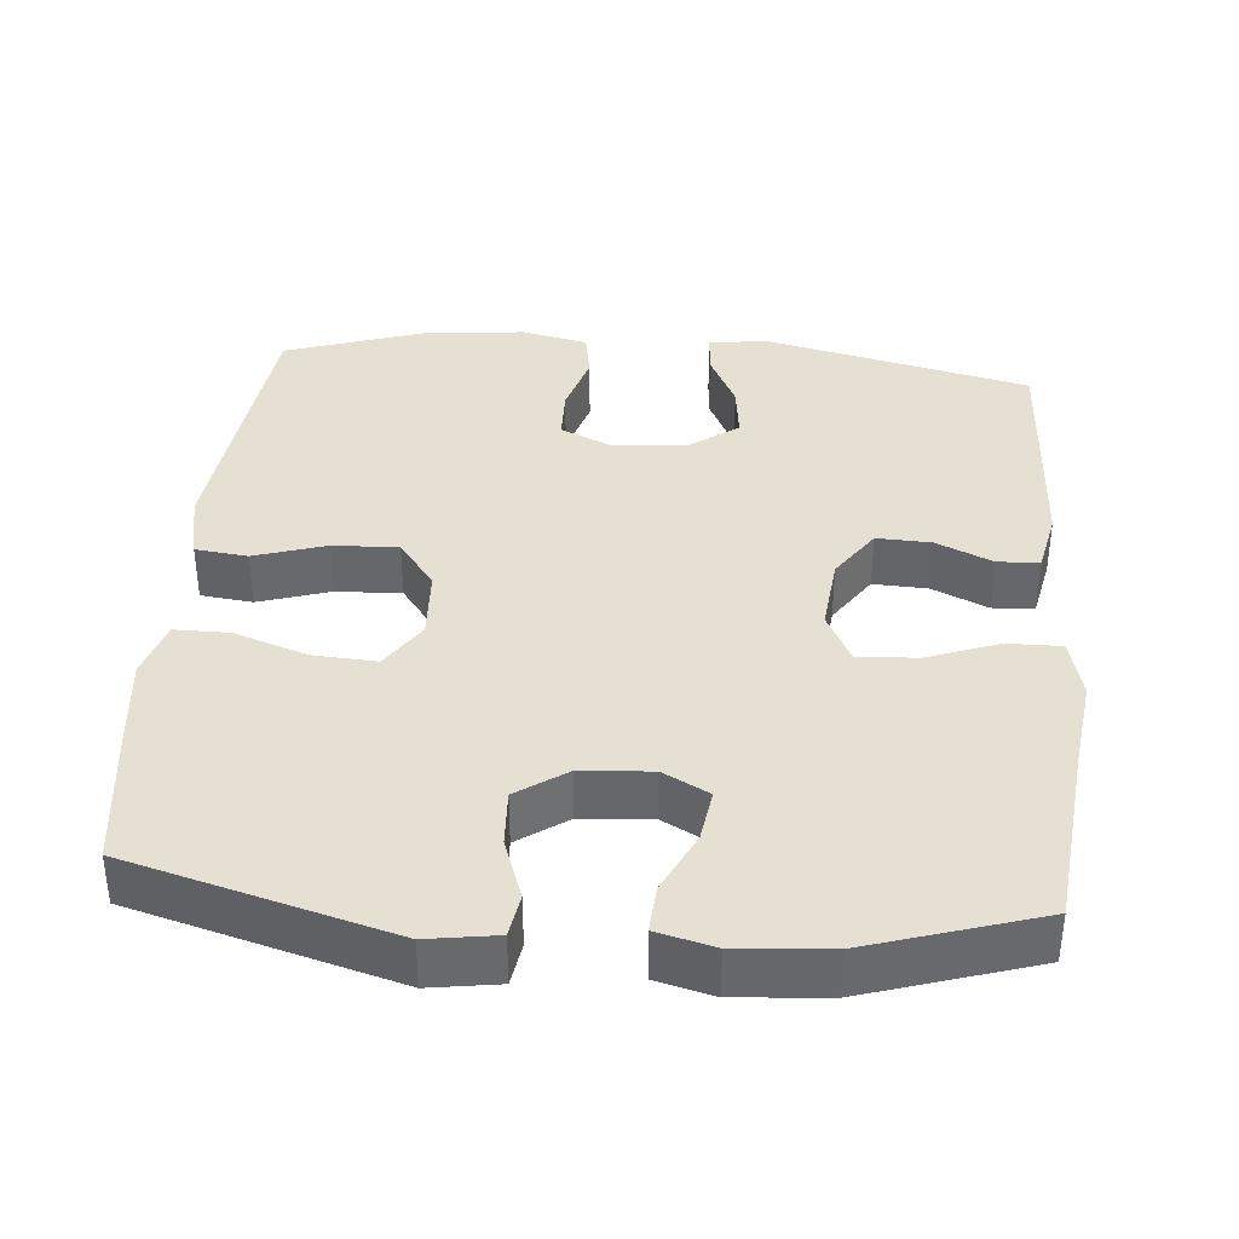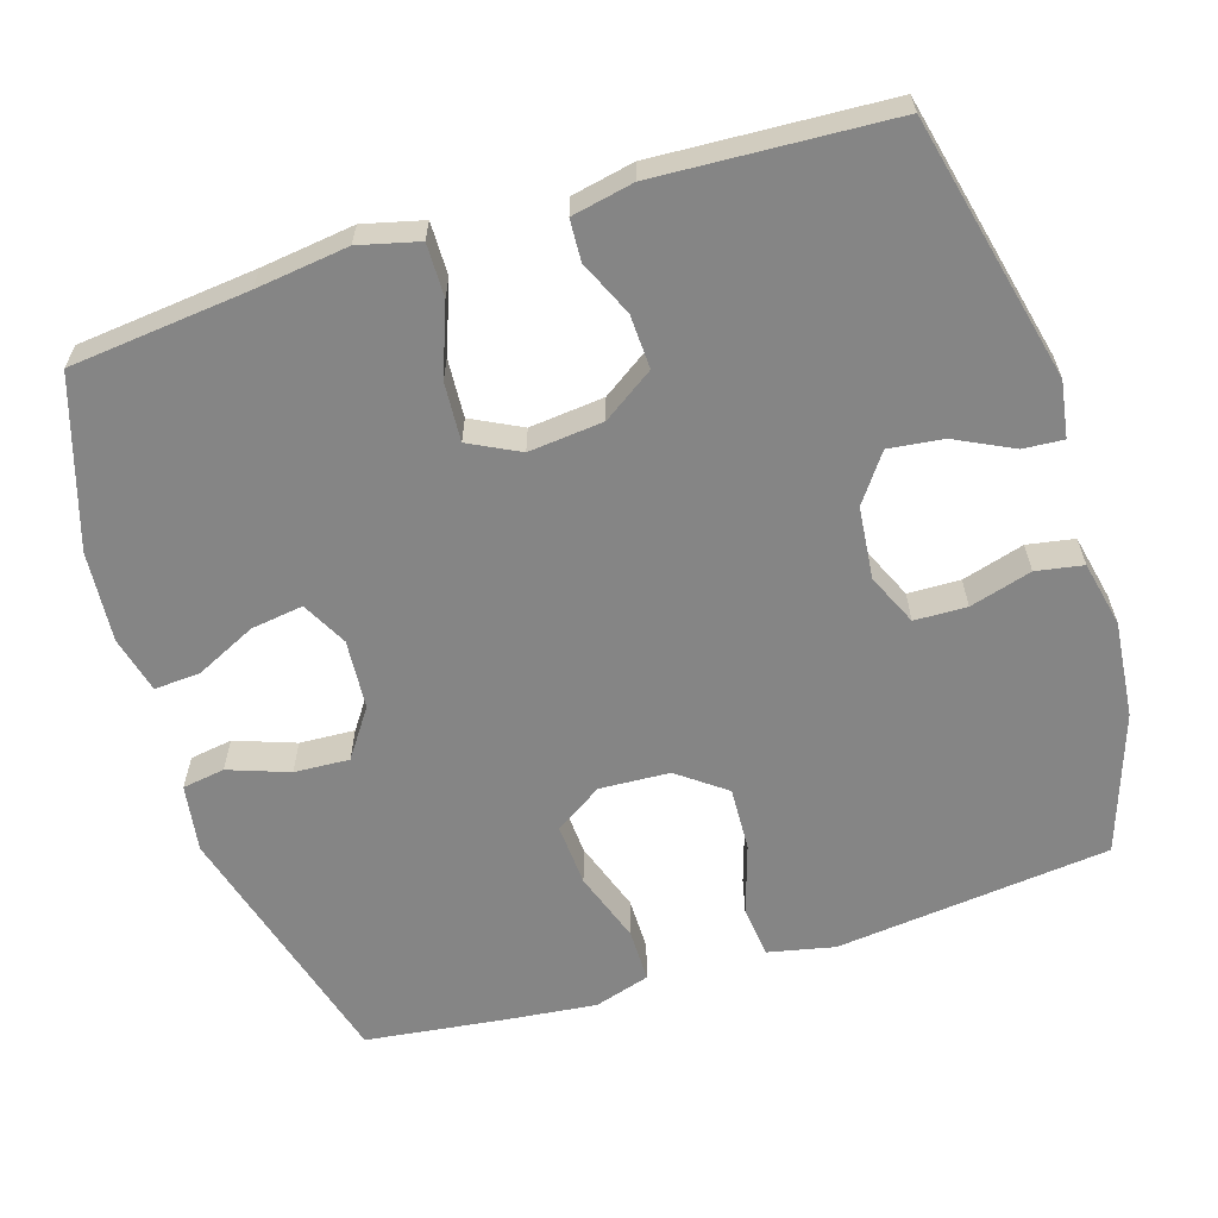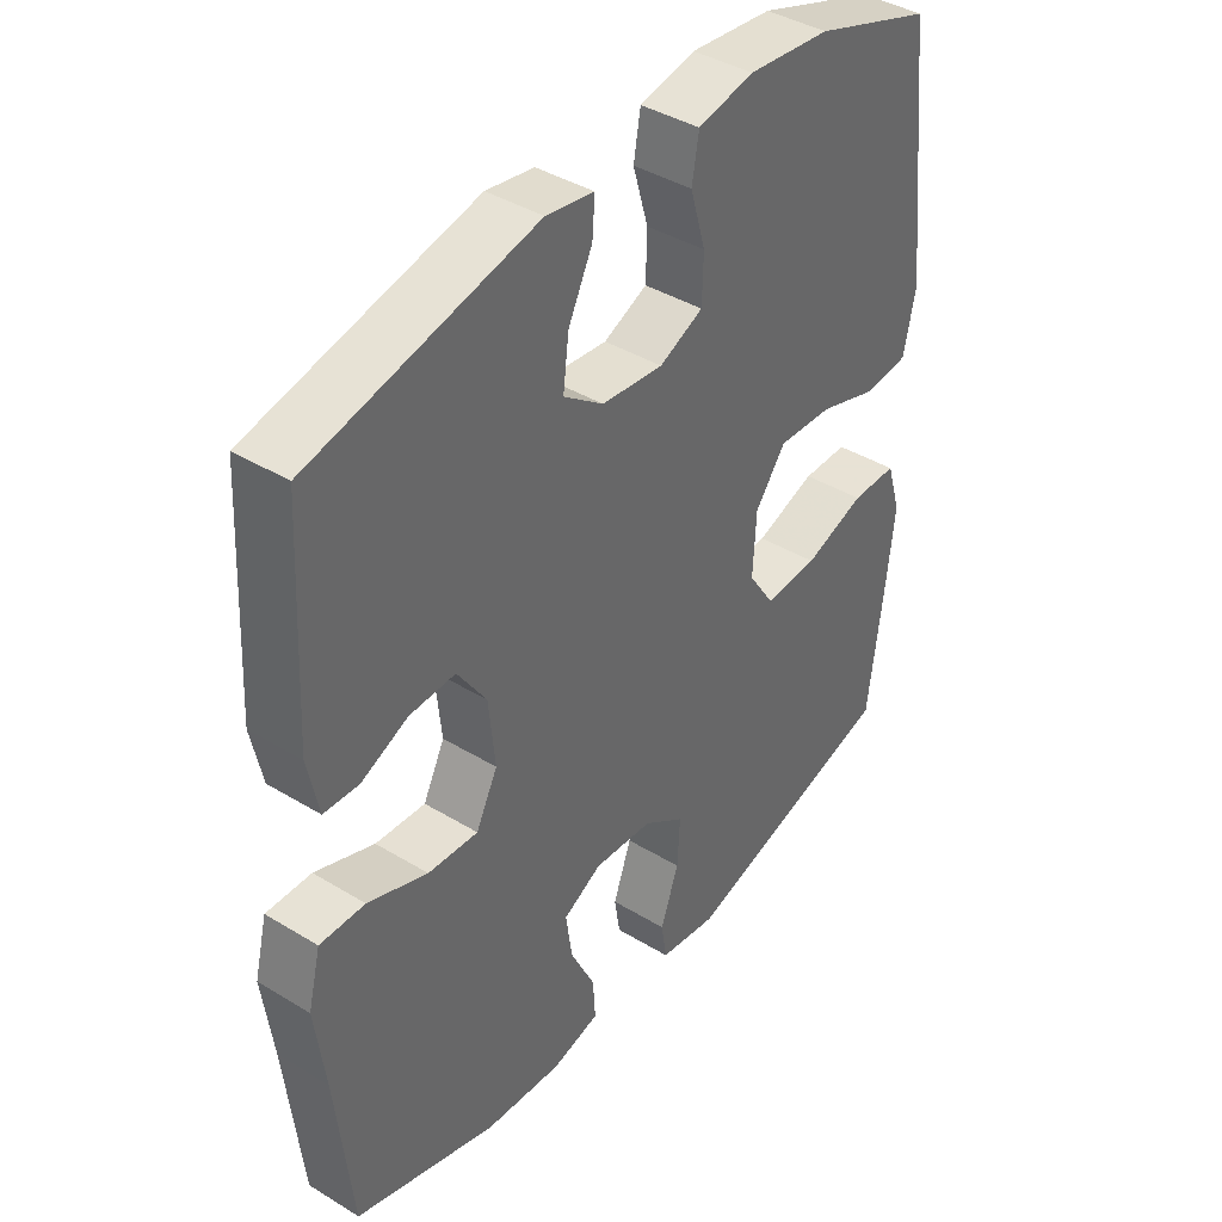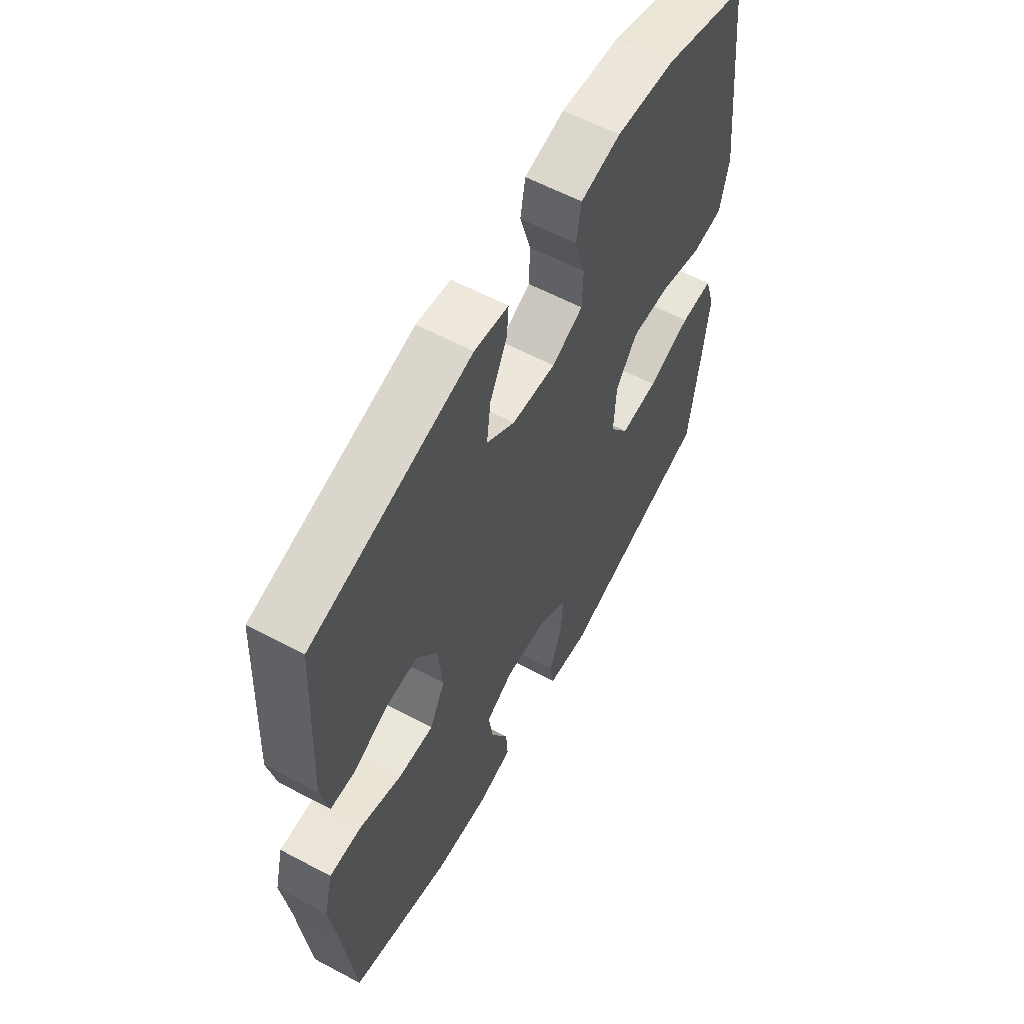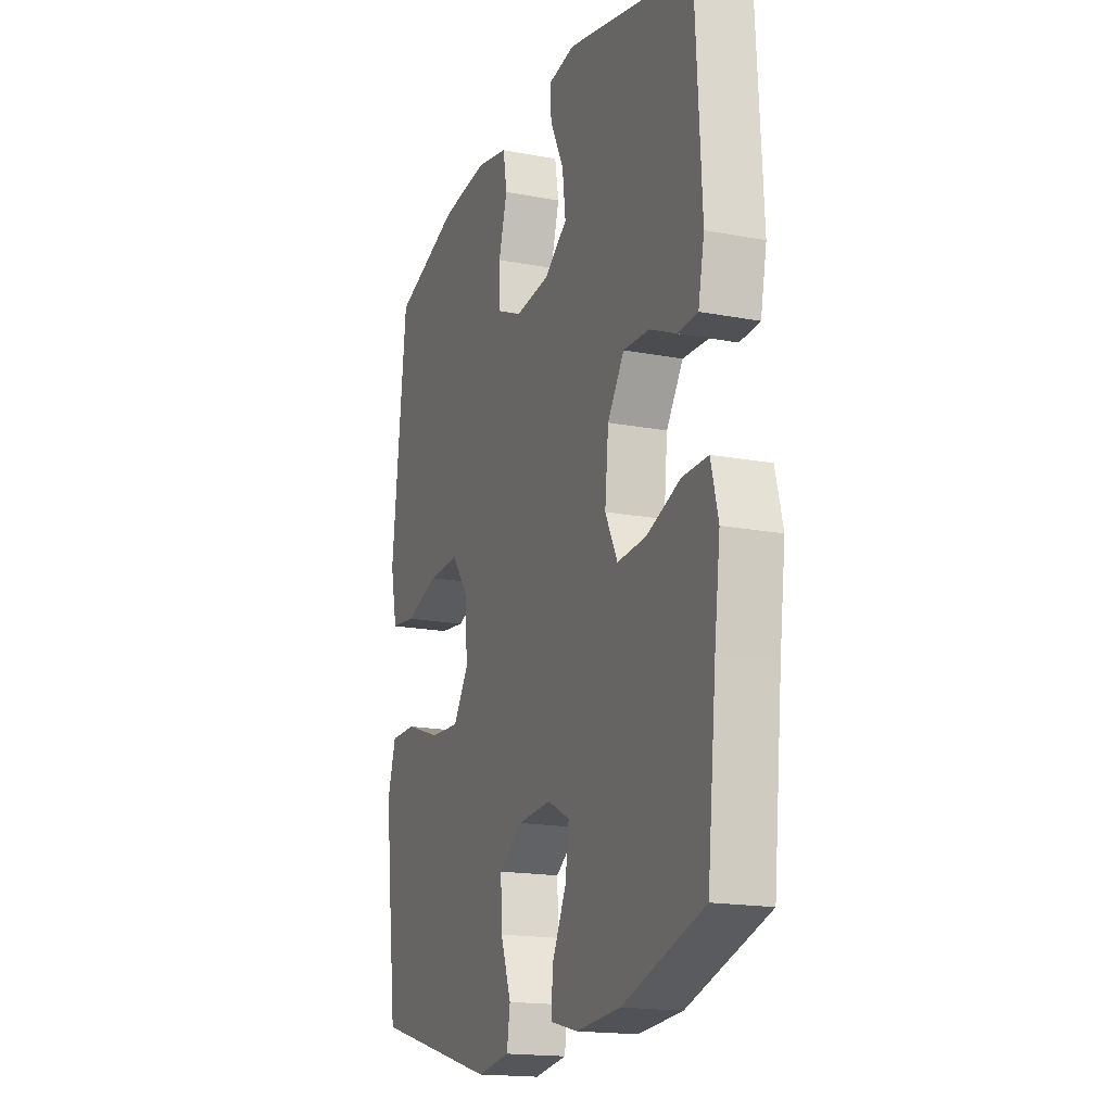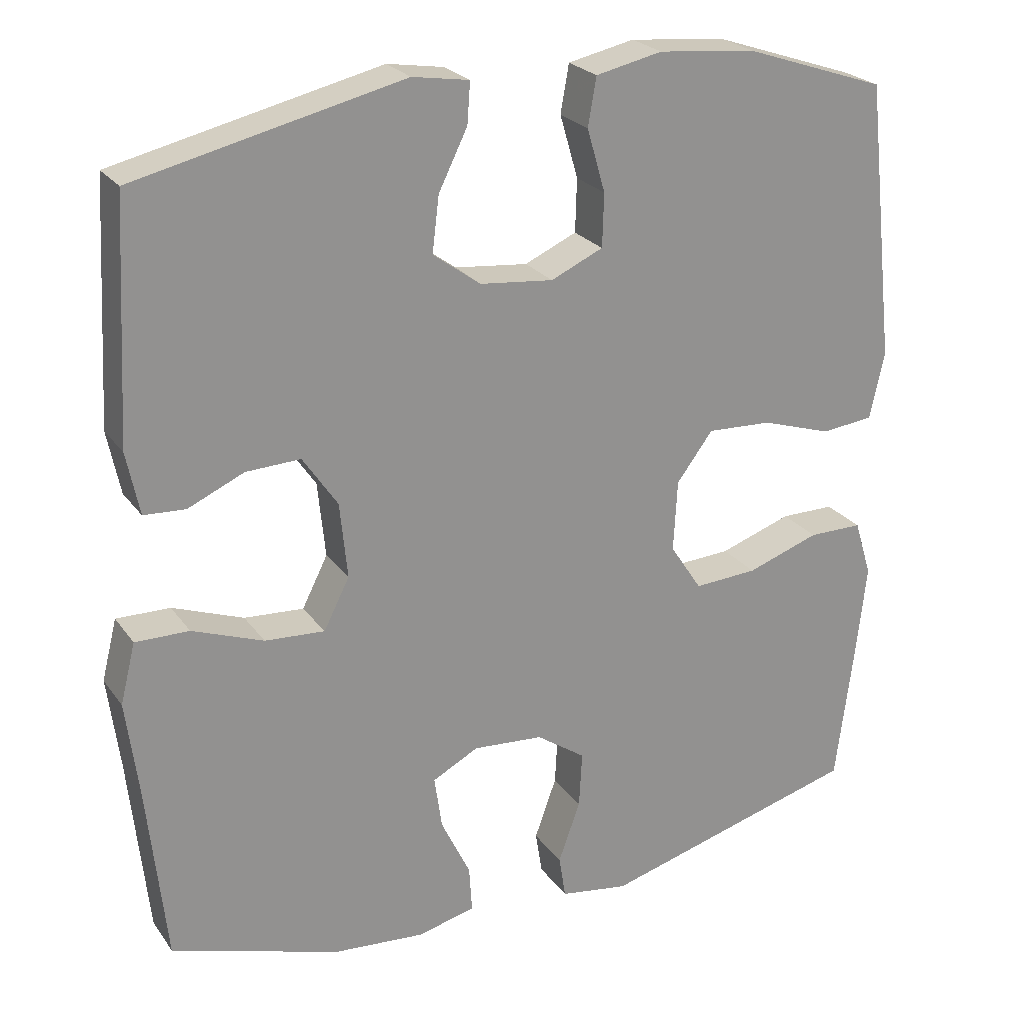
<metadata>
{"format":"obj","ext":"obj","renderer":"f3d","projection":"perspective","resolution":1024,"background":"white","views":[{"elev":37.7,"azim":-175.0,"up":"+Y"},{"elev":-61.8,"azim":-72.6,"up":"+Y"},{"elev":40.6,"azim":-53.3,"up":"+Z"},{"elev":60.1,"azim":-61.5,"up":"+Z"},{"elev":-17.3,"azim":-110.8,"up":"+Z"},{"elev":24.1,"azim":-26.8,"up":"+Z"}]}
</metadata>
<code>
v 0.5 0.07 -0.5
v 0.155 0.07 -0.595
v 0.064 0.07 -0.581
v 0.055 0.07 -0.524
v 0.084 0.07 -0.443
v 0.088 0.07 -0.369
v 0.023 0.07 -0.324
v -0.07 0.07 -0.317
v -0.131 0.07 -0.349
v -0.121 0.07 -0.419
v -0.082 0.07 -0.5
v -0.078 0.07 -0.562
v -0.154 0.07 -0.581
v -0.276 0.07 -0.571
v -0.5 0.07 -0.5
v -0.525 0.07 -0.261
v -0.541 0.07 -0.137
v -0.521 0.07 -0.057
v -0.45 0.07 -0.058
v -0.356 0.07 -0.093
v -0.277 0.07 -0.098
v -0.243 0.07 -0.031
v -0.253 0.07 0.069
v -0.299 0.07 0.137
v -0.371 0.07 0.134
v -0.445 0.07 0.101
v -0.5 0.07 0.104
v -0.517 0.07 0.187
v -0.5 0.07 0.5
v -0.147 0.07 0.582
v -0.072 0.07 0.57
v -0.076 0.07 0.516
v -0.114 0.07 0.439
v -0.123 0.07 0.366
v -0.06 0.07 0.32
v 0.037 0.07 0.31
v 0.106 0.07 0.341
v 0.108 0.07 0.411
v 0.084 0.07 0.494
v 0.095 0.07 0.557
v 0.183 0.07 0.576
v 0.313 0.07 0.563
v 0.5 0.07 0.5
v 0.526 0.07 0.266
v 0.541 0.07 0.131
v 0.522 0.07 0.042
v 0.453 0.07 0.034
v 0.359 0.07 0.064
v 0.273 0.07 0.068
v 0.225 0.07 0.004
v 0.22 0.07 -0.09
v 0.262 0.07 -0.154
v 0.346 0.07 -0.149
v 0.442 0.07 -0.116
v 0.514 0.07 -0.116
v 0.537 0.07 -0.191
v 0.524 0.07 -0.31
v 0.5 0 -0.5
v 0.155 0 -0.595
v 0.064 0 -0.581
v 0.055 0 -0.524
v 0.084 0 -0.443
v 0.088 0 -0.369
v 0.023 0 -0.324
v -0.07 0 -0.317
v -0.131 0 -0.349
v -0.121 0 -0.419
v -0.082 0 -0.5
v -0.078 0 -0.562
v -0.154 0 -0.581
v -0.276 0 -0.571
v -0.5 0 -0.5
v -0.525 0 -0.261
v -0.541 0 -0.137
v -0.521 0 -0.057
v -0.45 0 -0.058
v -0.356 0 -0.093
v -0.277 0 -0.098
v -0.243 0 -0.031
v -0.253 0 0.069
v -0.299 0 0.137
v -0.371 0 0.134
v -0.445 0 0.101
v -0.5 0 0.104
v -0.517 0 0.187
v -0.5 0 0.5
v -0.147 0 0.582
v -0.072 0 0.57
v -0.076 0 0.516
v -0.114 0 0.439
v -0.123 0 0.366
v -0.06 0 0.32
v 0.037 0 0.31
v 0.106 0 0.341
v 0.108 0 0.411
v 0.084 0 0.494
v 0.095 0 0.557
v 0.183 0 0.576
v 0.313 0 0.563
v 0.5 0 0.5
v 0.526 0 0.266
v 0.541 0 0.131
v 0.522 0 0.042
v 0.453 0 0.034
v 0.359 0 0.064
v 0.273 0 0.068
v 0.225 0 0.004
v 0.22 0 -0.09
v 0.262 0 -0.154
v 0.346 0 -0.149
v 0.442 0 -0.116
v 0.514 0 -0.116
v 0.537 0 -0.191
v 0.524 0 -0.31
f 3 4 5
f 2 3 5
f 1 2 5
f 57 1 5
f 56 57 5
f 55 56 5
f 54 55 5
f 53 54 5
f 52 53 5 6
f 51 52 6 7
f 50 51 7 8
f 49 50 8 9
f 46 47 48
f 45 46 48
f 44 45 48
f 43 44 48
f 42 43 48
f 41 42 48
f 40 41 48
f 39 40 48
f 38 39 48
f 37 38 48 49
f 36 37 49 9
f 31 32 33
f 30 31 33
f 29 30 33
f 28 29 33
f 27 28 33
f 26 27 33
f 25 26 33
f 24 25 33 34
f 23 24 34 35
f 18 19 20
f 17 18 20
f 16 17 20
f 16 20 21
f 15 16 21
f 14 15 21
f 13 14 21
f 12 13 21
f 11 12 21
f 10 11 21
f 9 10 21 22
f 23 35 36
f 22 23 36
f 9 22 36
f 62 61 60
f 62 60 59
f 62 59 58
f 62 58 114
f 62 114 113
f 62 113 112
f 62 112 111
f 62 111 110
f 63 62 110 109
f 64 63 109 108
f 65 64 108 107
f 66 65 107 106
f 105 104 103
f 105 103 102
f 105 102 101
f 105 101 100
f 105 100 99
f 105 99 98
f 105 98 97
f 105 97 96
f 105 96 95
f 106 105 95 94
f 66 106 94 93
f 90 89 88
f 90 88 87
f 90 87 86
f 90 86 85
f 90 85 84
f 90 84 83
f 90 83 82
f 91 90 82 81
f 92 91 81 80
f 77 76 75
f 77 75 74
f 77 74 73
f 78 77 73
f 78 73 72
f 78 72 71
f 78 71 70
f 78 70 69
f 78 69 68
f 78 68 67
f 79 78 67 66
f 93 92 80
f 93 80 79
f 93 79 66
f 1 58 59 2
f 2 59 60 3
f 3 60 61 4
f 4 61 62 5
f 5 62 63 6
f 6 63 64 7
f 7 64 65 8
f 8 65 66 9
f 9 66 67 10
f 10 67 68 11
f 11 68 69 12
f 12 69 70 13
f 13 70 71 14
f 14 71 72 15
f 15 72 73 16
f 16 73 74 17
f 17 74 75 18
f 18 75 76 19
f 19 76 77 20
f 20 77 78 21
f 21 78 79 22
f 22 79 80 23
f 23 80 81 24
f 24 81 82 25
f 25 82 83 26
f 26 83 84 27
f 27 84 85 28
f 28 85 86 29
f 29 86 87 30
f 30 87 88 31
f 31 88 89 32
f 32 89 90 33
f 33 90 91 34
f 34 91 92 35
f 35 92 93 36
f 36 93 94 37
f 37 94 95 38
f 38 95 96 39
f 39 96 97 40
f 40 97 98 41
f 41 98 99 42
f 42 99 100 43
f 43 100 101 44
f 44 101 102 45
f 45 102 103 46
f 46 103 104 47
f 47 104 105 48
f 48 105 106 49
f 49 106 107 50
f 50 107 108 51
f 51 108 109 52
f 52 109 110 53
f 53 110 111 54
f 54 111 112 55
f 55 112 113 56
f 56 113 114 57
f 57 114 58 1

</code>
